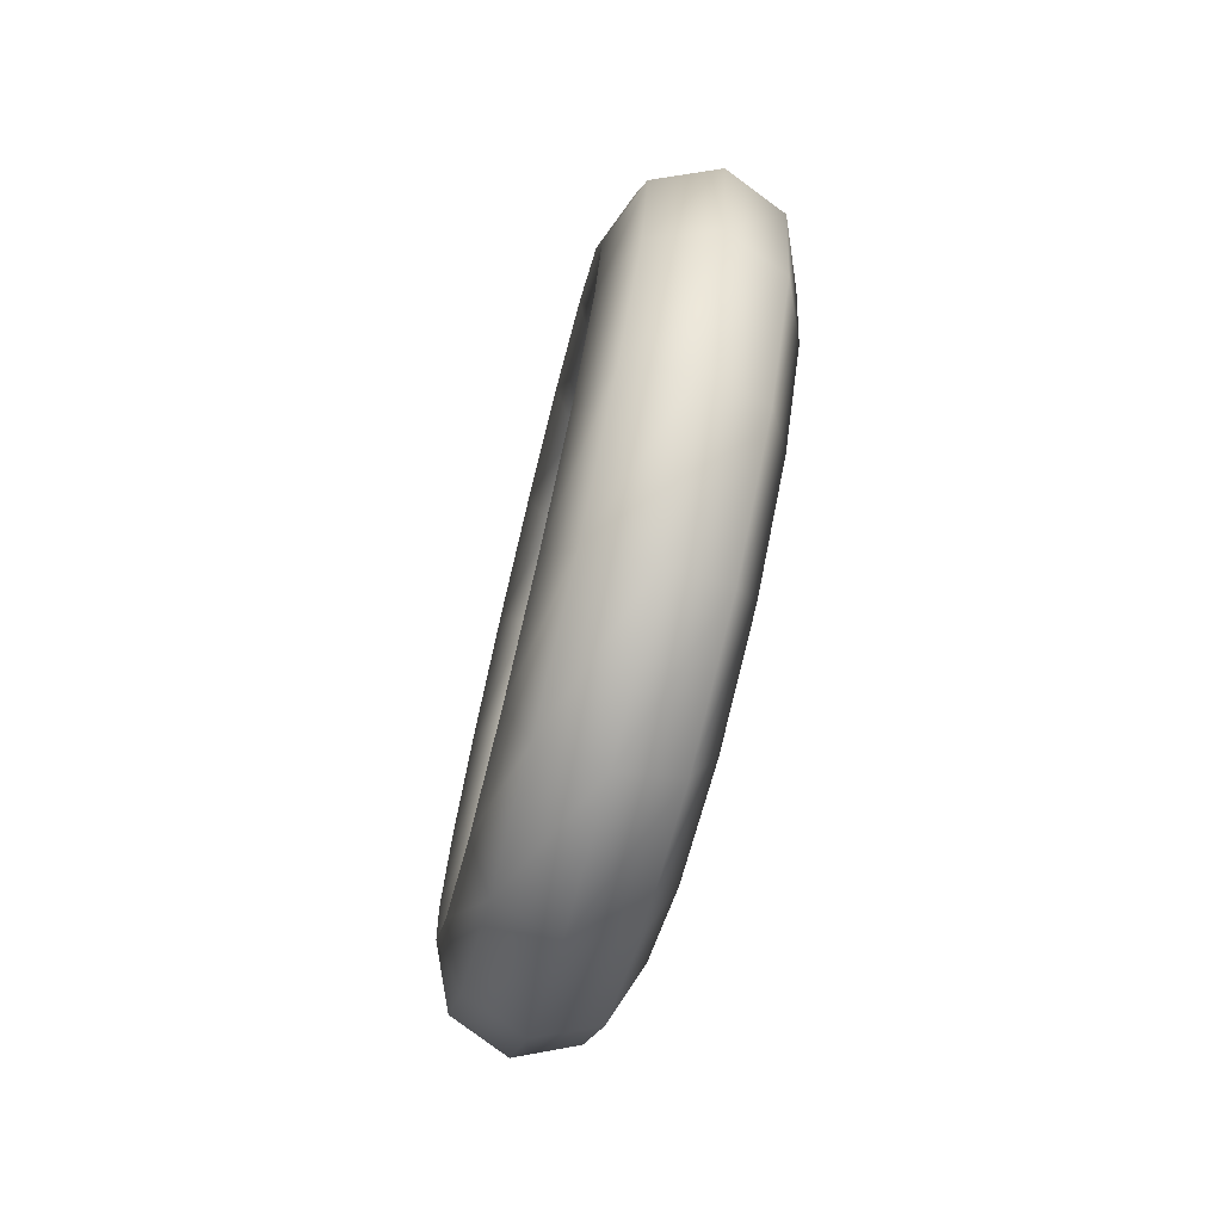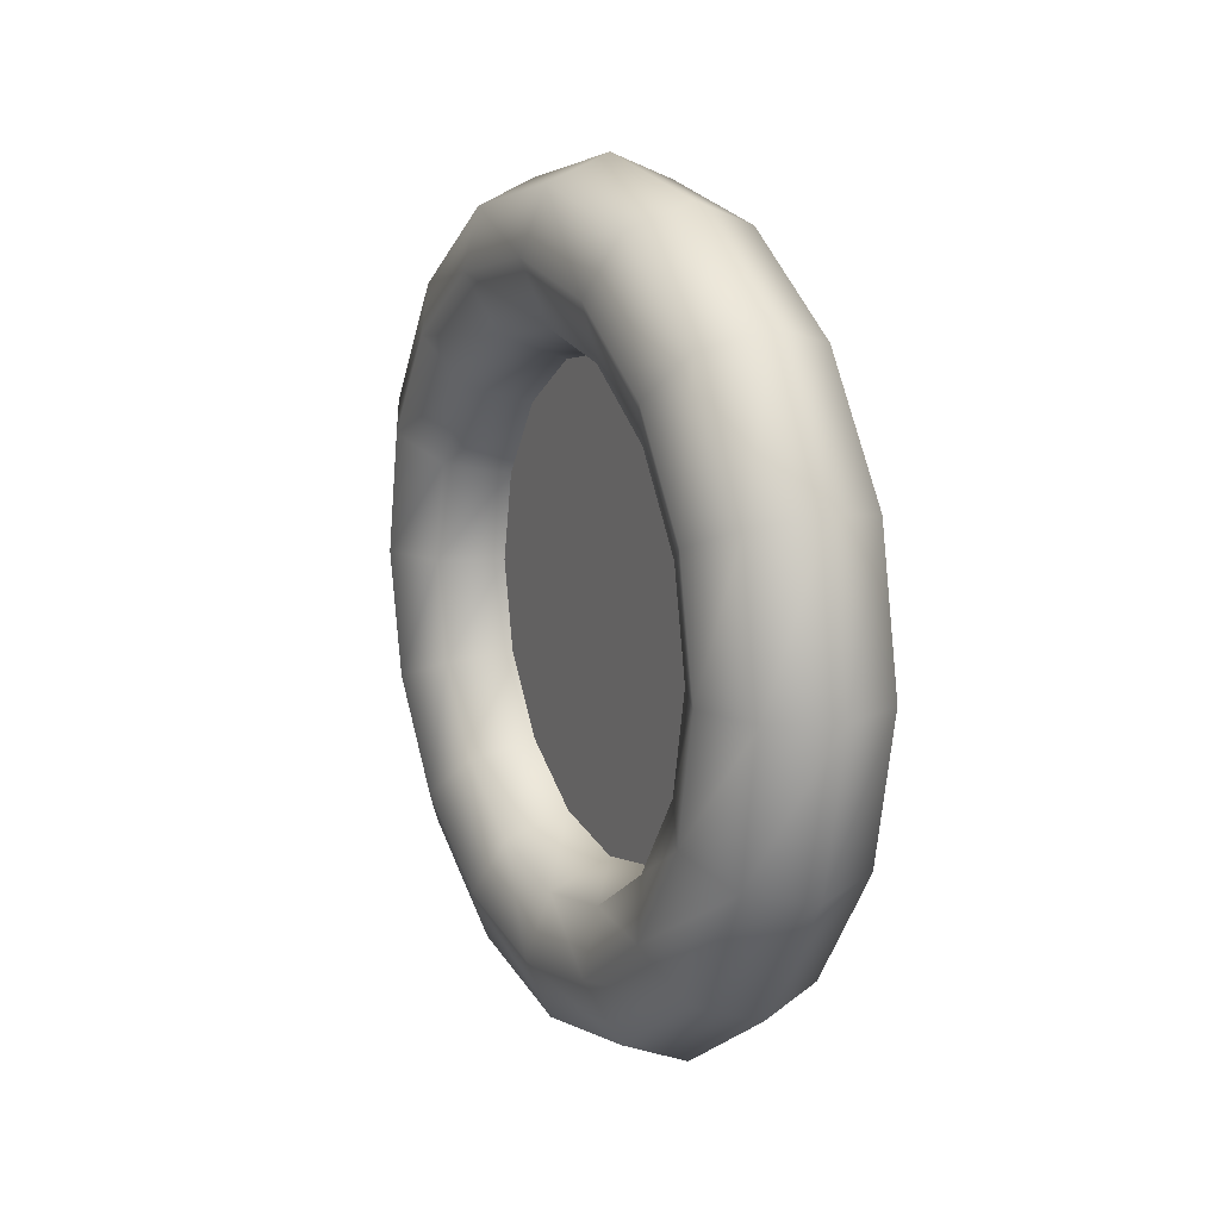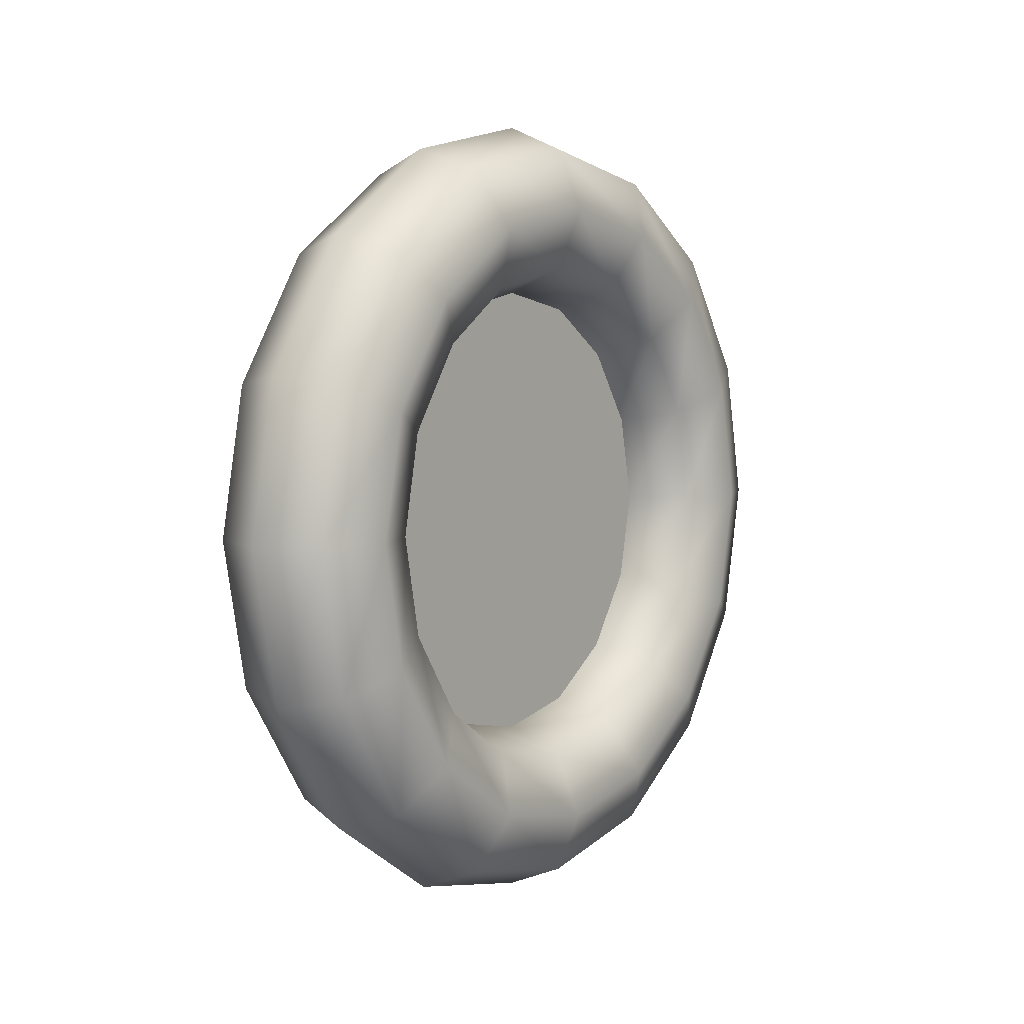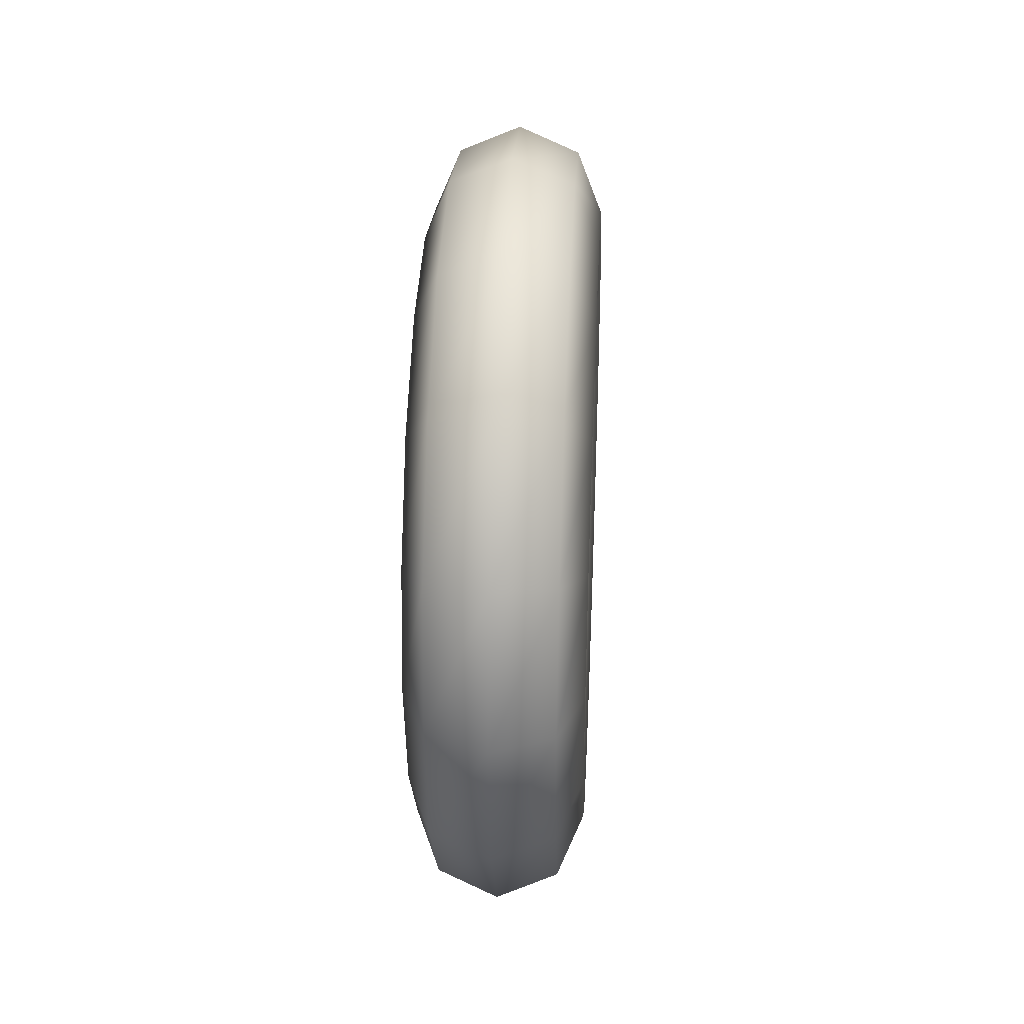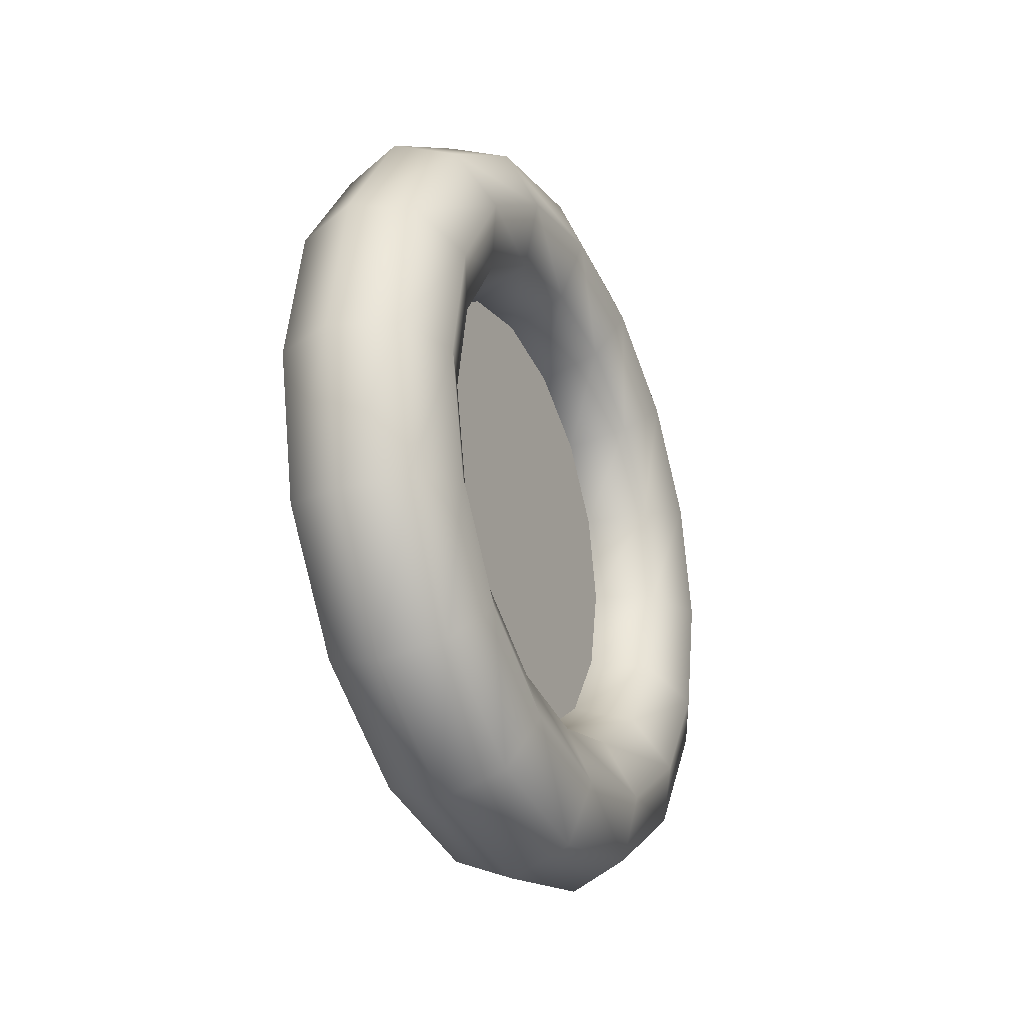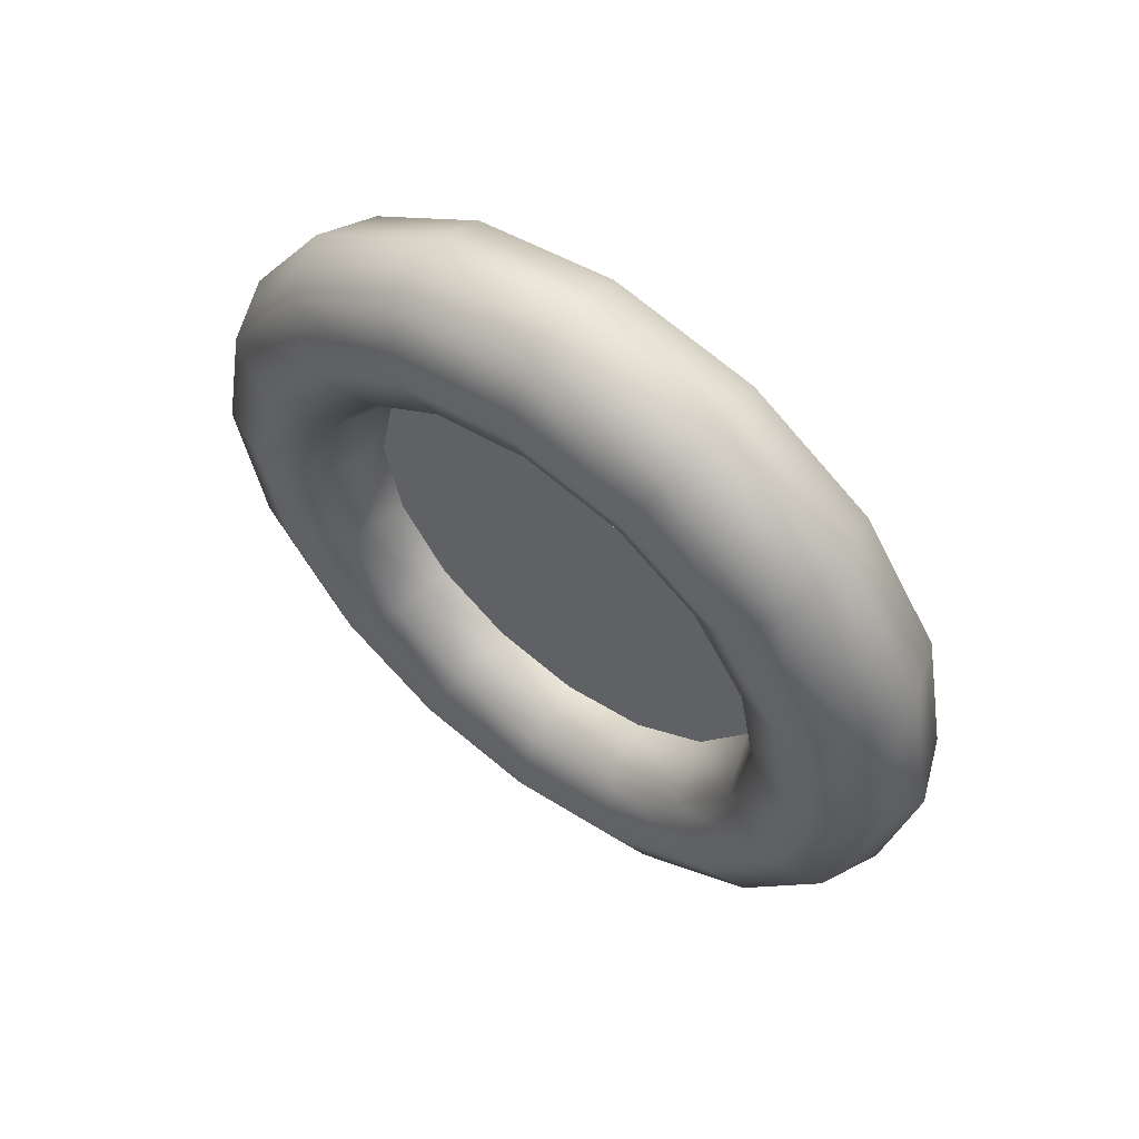
<metadata>
{"format":"obj","ext":"obj","renderer":"f3d","projection":"perspective","resolution":1024,"background":"white","views":[{"elev":-72.9,"azim":166.2,"up":"+Z"},{"elev":13.7,"azim":-26.3,"up":"+Z"},{"elev":5.6,"azim":35.8,"up":"+Z"},{"elev":32.8,"azim":-176.9,"up":"+Y"},{"elev":-27.7,"azim":-155.3,"up":"+Y"},{"elev":58.2,"azim":127.6,"up":"+Y"}]}
</metadata>
<code>
v 0 0 0
v 1e-05 15.25 15.25
v 1e-05 15.25 2e-06
v 9e-06 15.25 -15.25
v -1e-06 2e-06 -15.25
v -1e-05 -15.25 -15.25
v -1e-05 -15.25 -2e-06
v -9e-06 -15.25 15.25
v 1e-06 -2e-06 15.25
v -3.866 11.59 -11.59
v 7e-06 13.66 -5.657
v -3.866 15.14 -6.27
v 8e-06 14.78 4e-06
v -3.866 16.38 5e-06
v 8e-06 13.66 5.657
v -3.866 11.59 11.59
v -3.866 6.27 15.14
v -3.866 -11.59 11.59
v -3.866 -15.14 6.27
v -9e-06 -13.66 -5.657
v -3.866 -15.14 -6.27
v -5e-06 -5.657 -13.66
v -3.866 5e-06 -16.38
v 3.866 11.59 -11.59
v 5.468 7.749 -18.71
v 3.866 1e-06 -16.38
v 3.866 -6.27 -15.14
v 5.467 -7.749 -18.71
v 3.866 -11.59 -11.59
v 5.467 -14.32 -14.32
v 5.467 -18.71 7.749
v 5.467 -14.32 14.32
v 5.468 7.749 18.71
v 3.866 11.59 11.59
v 3.866 15.14 6.27
v 3.866 16.38 5e-06
v 3.866 15.14 -6.27
v 3.866 22.28 9.229
v 5.468 18.71 7.749
v 5.468 14.32 14.32
v 3.866 9.229 22.28
v 3.866 -1.4e-05 24.12
v 5.468 -1.2e-05 20.25
v 5.467 -7.749 18.71
v 5.467 -20.25 -1.2e-05
v 3.866 -22.28 -9.229
v 5.467 -18.71 -7.749
v 3.866 -17.05 -17.05
v 3.866 2e-06 -24.12
v 5.467 0 -20.25
v 3.866 17.05 -17.05
v 5.468 14.32 -14.32
v 5.468 18.71 -7.749
v 3.866 24.12 7e-06
v 5.468 20.25 6e-06
v -5.467 14.32 14.32
v -5.467 7.749 18.71
v -3.866 -5e-06 16.38
v -5.467 -6e-06 20.25
v -3.866 -6.27 15.14
v -5.468 -7.749 18.71
v -3.866 -16.38 -9e-06
v -5.468 -20.25 -1.2e-05
v -3.866 -11.59 -11.59
v -5.468 -14.32 -14.32
v -3.866 -6.27 -15.14
v -5.468 -7.749 -18.71
v -5.468 6e-06 -20.25
v -3.866 6.27 -15.14
v -5.467 14.32 -14.32
v -5.467 20.25 6e-06
v -3.866 15.14 6.27
v 3.866 17.05 17.05
v 1.2e-05 18.19 18.19
v 1.6e-05 25.72 7e-06
v 3.866 22.28 -9.229
v 1e-05 18.19 -18.19
v 3.866 9.229 -22.28
v 3.866 -9.229 -22.28
v -7e-06 -9.842 -23.76
v -1.2e-05 -18.19 -18.19
v -1.5e-05 -23.76 -9.842
v 3.866 -24.12 -1.4e-05
v -1.6e-05 -25.72 -1.3e-05
v 3.866 -22.28 9.229
v 3.866 -17.05 17.05
v 3.866 -9.229 22.28
v 1e-06 -1e-05 25.72
v 3.866 6.27 15.14
v 6e-06 10.45 10.45
v 5e-06 10.45 -10.45
v 3e-06 5.657 -13.66
v 3.866 6.27 -15.14
v -1e-06 2e-06 -14.78
v -7e-06 -10.45 -10.45
v 3.866 -15.14 -6.27
v -9e-06 -14.78 -9e-06
v 3.866 -16.38 -9e-06
v -8e-06 -13.66 5.657
v 3.866 -15.14 6.27
v -6e-06 -10.45 10.45
v 3.866 -11.59 11.59
v -4e-06 -5.657 13.66
v 3.866 -6.27 15.14
v 1e-06 -6e-06 14.78
v 3.866 -9e-06 16.38
v 4e-06 5.657 13.66
v -3.866 9.229 22.28
v -5.468 -14.32 14.32
v -3.866 -17.05 17.05
v -5.468 -18.71 7.749
v -5.468 -18.71 -7.749
v -3.866 6e-06 -24.12
v -5.467 7.749 -18.71
v -3.866 9.229 -22.28
v -3.866 17.05 -17.05
v -5.467 18.71 -7.749
v -5.467 18.71 7.749
v -3.866 22.28 9.229
v -3.866 17.05 17.05
v -3.866 -24.12 -1.4e-05
v -3.866 -22.28 9.229
v -1e-05 -18.19 18.19
v -5e-06 -9.842 23.76
v -3.866 -9.229 22.28
v -3.866 -8e-06 24.12
v 7e-06 9.842 23.76
v 1.5e-05 23.76 9.842
v -3.866 24.12 7e-06
v 1.4e-05 23.76 -9.842
v -3.866 22.28 -9.229
v 5e-06 9.842 -23.76
v -1e-06 4e-06 -25.72
v -3.866 -9.229 -22.28
v -3.866 -17.05 -17.05
v -3.866 -22.28 -9.229
v -1.4e-05 -23.76 9.842
f 10 11 12
f 11 13 12
f 12 13 14
f 13 15 14
f 14 15 72
f 15 90 72
f 72 90 16
f 90 107 16
f 16 107 17
f 107 105 17
f 17 105 58
f 105 103 58
f 58 103 60
f 103 101 60
f 60 101 18
f 101 99 18
f 18 99 19
f 99 97 19
f 19 97 62
f 97 20 62
f 62 20 21
f 20 95 21
f 21 95 64
f 95 22 64
f 64 22 66
f 22 94 66
f 66 94 23
f 94 92 23
f 23 92 69
f 92 91 69
f 69 91 10
f 91 11 10
f 55 37 53
f 37 24 53
f 53 24 52
f 24 93 52
f 52 93 25
f 93 26 25
f 25 26 50
f 26 27 50
f 50 27 28
f 27 29 28
f 28 29 30
f 29 96 30
f 30 96 47
f 96 98 47
f 47 98 45
f 98 100 45
f 45 100 31
f 100 102 31
f 31 102 32
f 102 104 32
f 32 104 44
f 104 106 44
f 44 106 43
f 106 89 43
f 43 89 33
f 89 34 33
f 33 34 40
f 34 35 40
f 40 35 39
f 35 36 39
f 39 36 55
f 36 37 55
f 55 38 39
f 38 73 39
f 39 73 40
f 73 41 40
f 40 41 33
f 41 42 33
f 33 42 43
f 42 87 43
f 43 87 44
f 87 86 44
f 44 86 32
f 86 85 32
f 32 85 31
f 85 83 31
f 31 83 45
f 83 46 45
f 45 46 47
f 46 48 47
f 47 48 30
f 48 79 30
f 30 79 28
f 79 49 28
f 28 49 50
f 49 78 50
f 50 78 25
f 78 51 25
f 25 51 52
f 51 76 52
f 52 76 53
f 76 54 53
f 53 54 55
f 54 38 55
f 71 72 118
f 72 16 118
f 118 16 56
f 16 17 56
f 56 17 57
f 17 58 57
f 57 58 59
f 58 60 59
f 59 60 61
f 60 18 61
f 61 18 109
f 18 19 109
f 109 19 111
f 19 62 111
f 111 62 63
f 62 21 63
f 63 21 112
f 21 64 112
f 112 64 65
f 64 66 65
f 65 66 67
f 66 23 67
f 67 23 68
f 23 69 68
f 68 69 114
f 69 10 114
f 114 10 70
f 10 12 70
f 70 12 117
f 12 14 117
f 117 14 71
f 14 72 71
f 127 73 74
f 73 38 74
f 74 38 128
f 38 54 128
f 128 54 75
f 54 76 75
f 75 76 130
f 76 51 130
f 130 51 77
f 51 78 77
f 77 78 132
f 78 49 132
f 132 49 133
f 49 79 133
f 133 79 80
f 79 48 80
f 80 48 81
f 48 46 81
f 81 46 82
f 46 83 82
f 82 83 84
f 83 85 84
f 84 85 137
f 85 86 137
f 137 86 123
f 86 87 123
f 123 87 124
f 87 42 124
f 124 42 88
f 42 41 88
f 88 41 127
f 41 73 127
f 89 90 34
f 90 15 34
f 34 15 35
f 15 13 35
f 35 13 36
f 13 11 36
f 36 11 37
f 11 91 37
f 37 91 24
f 91 92 24
f 24 92 93
f 92 94 93
f 93 94 26
f 94 22 26
f 26 22 27
f 22 95 27
f 27 95 29
f 95 20 29
f 29 20 96
f 20 97 96
f 96 97 98
f 97 99 98
f 98 99 100
f 99 101 100
f 100 101 102
f 101 103 102
f 102 103 104
f 103 105 104
f 104 105 106
f 105 107 106
f 106 107 89
f 107 90 89
f 108 59 126
f 59 61 126
f 126 61 125
f 61 109 125
f 125 109 110
f 109 111 110
f 110 111 122
f 111 63 122
f 122 63 121
f 63 112 121
f 121 112 136
f 112 65 136
f 136 65 135
f 65 67 135
f 135 67 134
f 67 68 134
f 134 68 113
f 68 114 113
f 113 114 115
f 114 70 115
f 115 70 116
f 70 117 116
f 116 117 131
f 117 71 131
f 131 71 129
f 71 118 129
f 129 118 119
f 118 56 119
f 119 56 120
f 56 57 120
f 120 57 108
f 57 59 108
f 121 137 122
f 137 123 122
f 122 123 110
f 123 124 110
f 110 124 125
f 124 88 125
f 125 88 126
f 88 127 126
f 126 127 108
f 127 74 108
f 108 74 120
f 74 128 120
f 120 128 119
f 128 75 119
f 119 75 129
f 75 130 129
f 129 130 131
f 130 77 131
f 131 77 116
f 77 132 116
f 116 132 115
f 132 133 115
f 115 133 113
f 133 80 113
f 113 80 134
f 80 81 134
f 134 81 135
f 81 82 135
f 135 82 136
f 82 84 136
f 136 84 121
f 84 137 121
f 1 7 6
f 1 3 2
f 3 1 4
f 4 1 5
f 1 6 5
f 7 1 8
f 8 1 9
f 1 2 9

</code>
